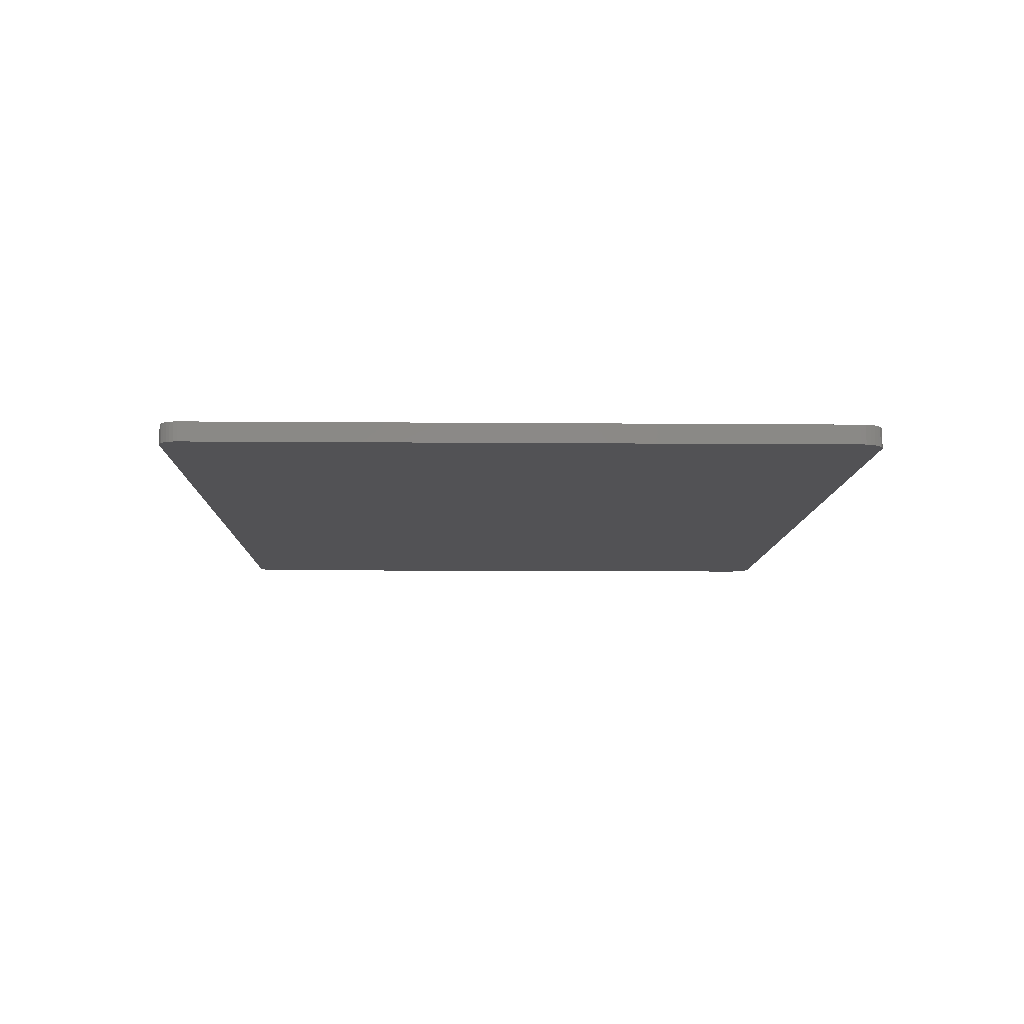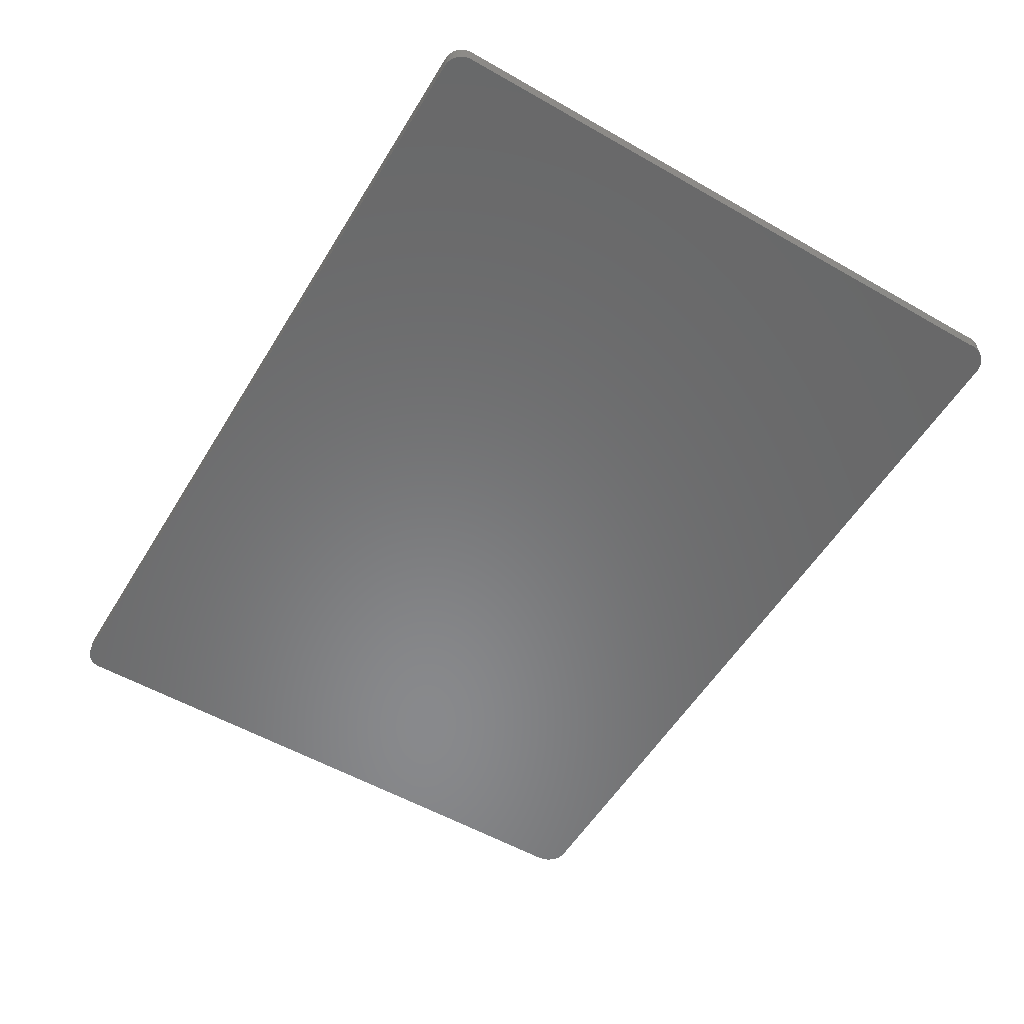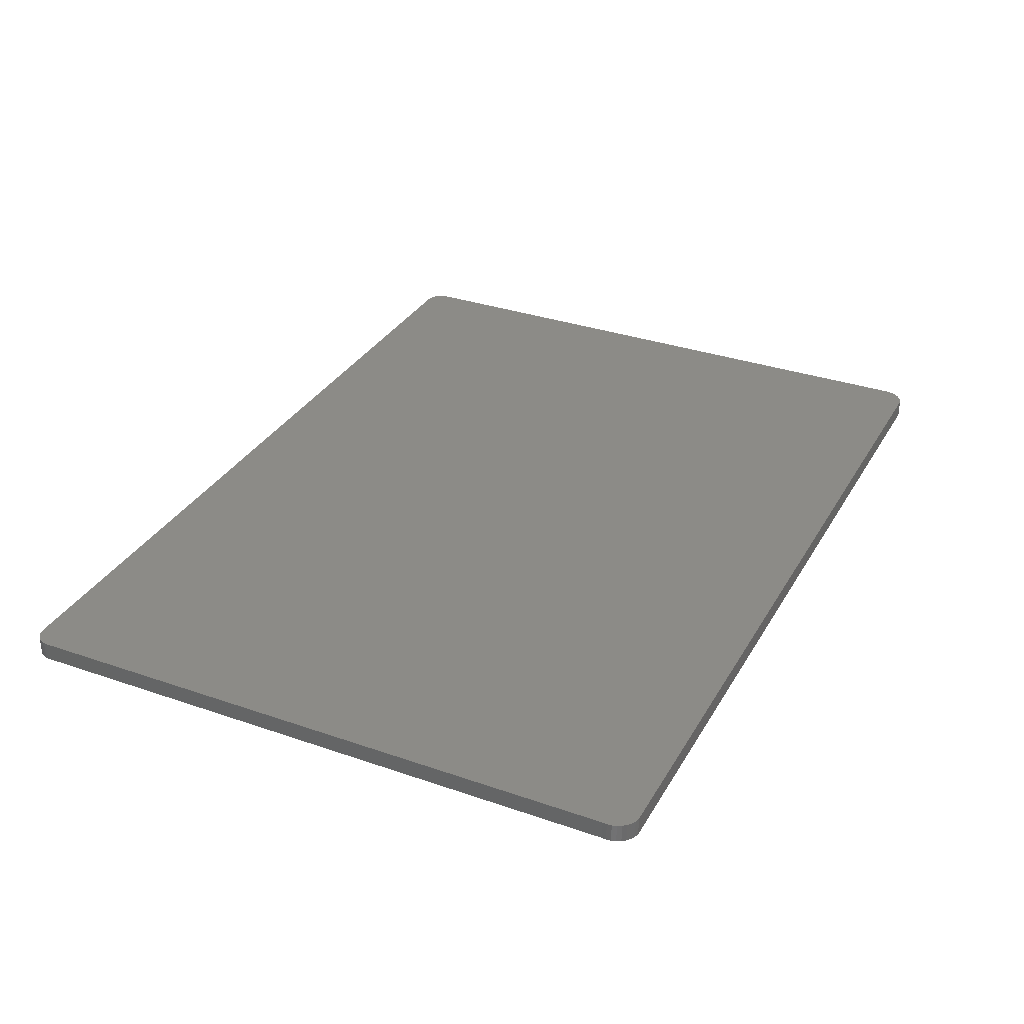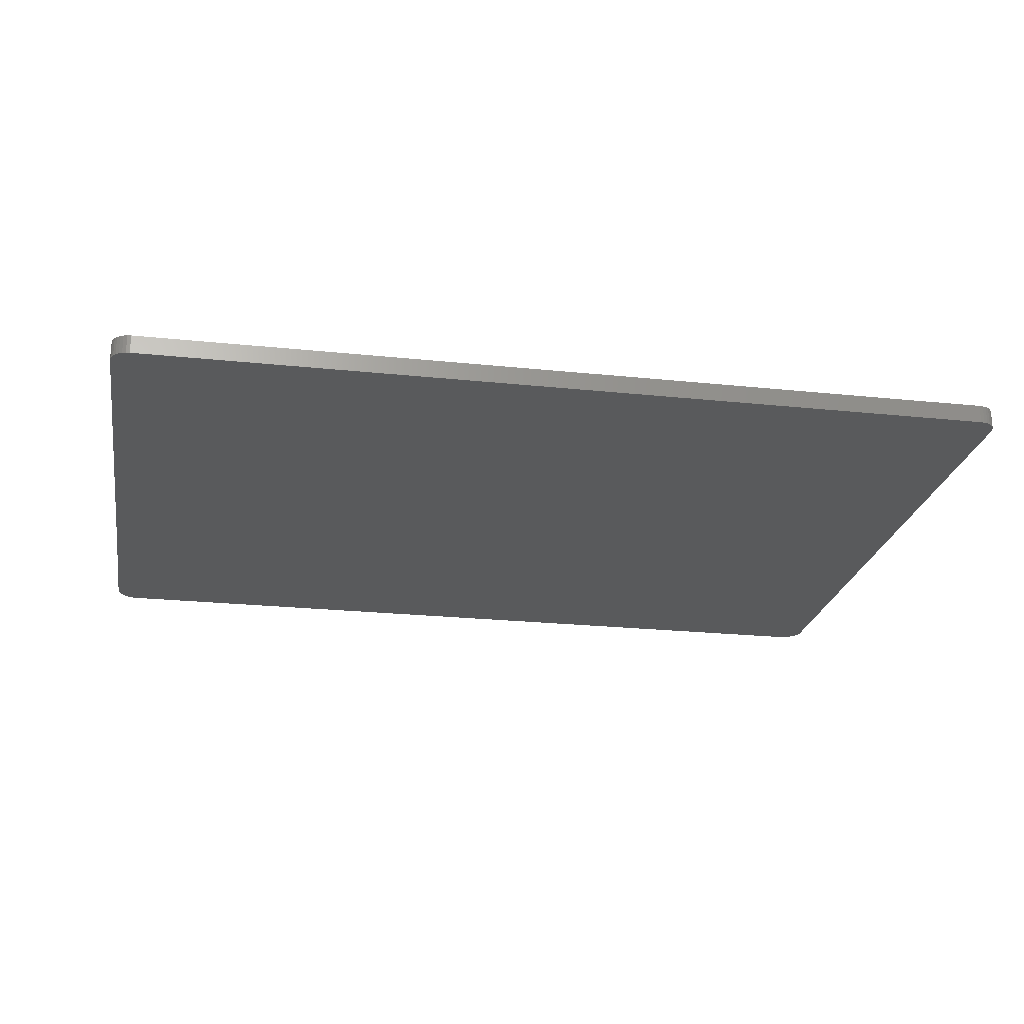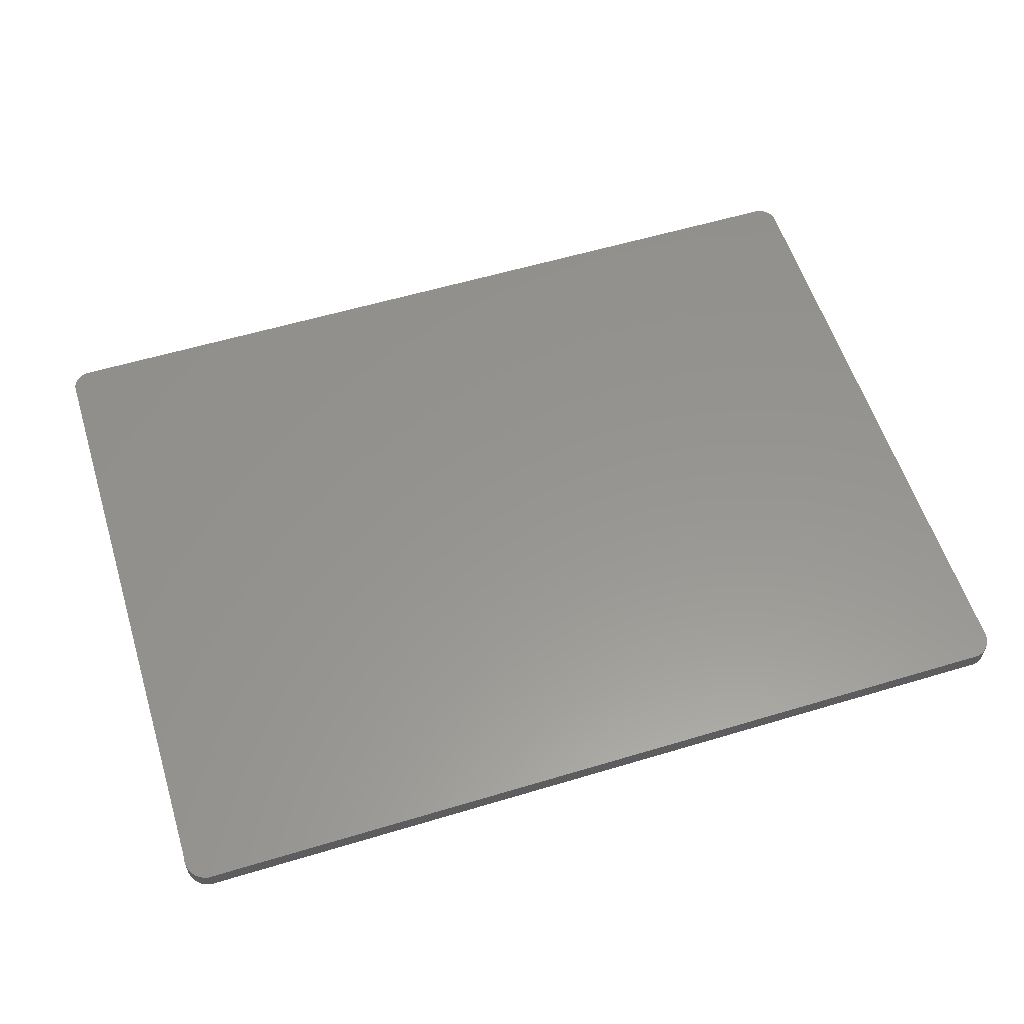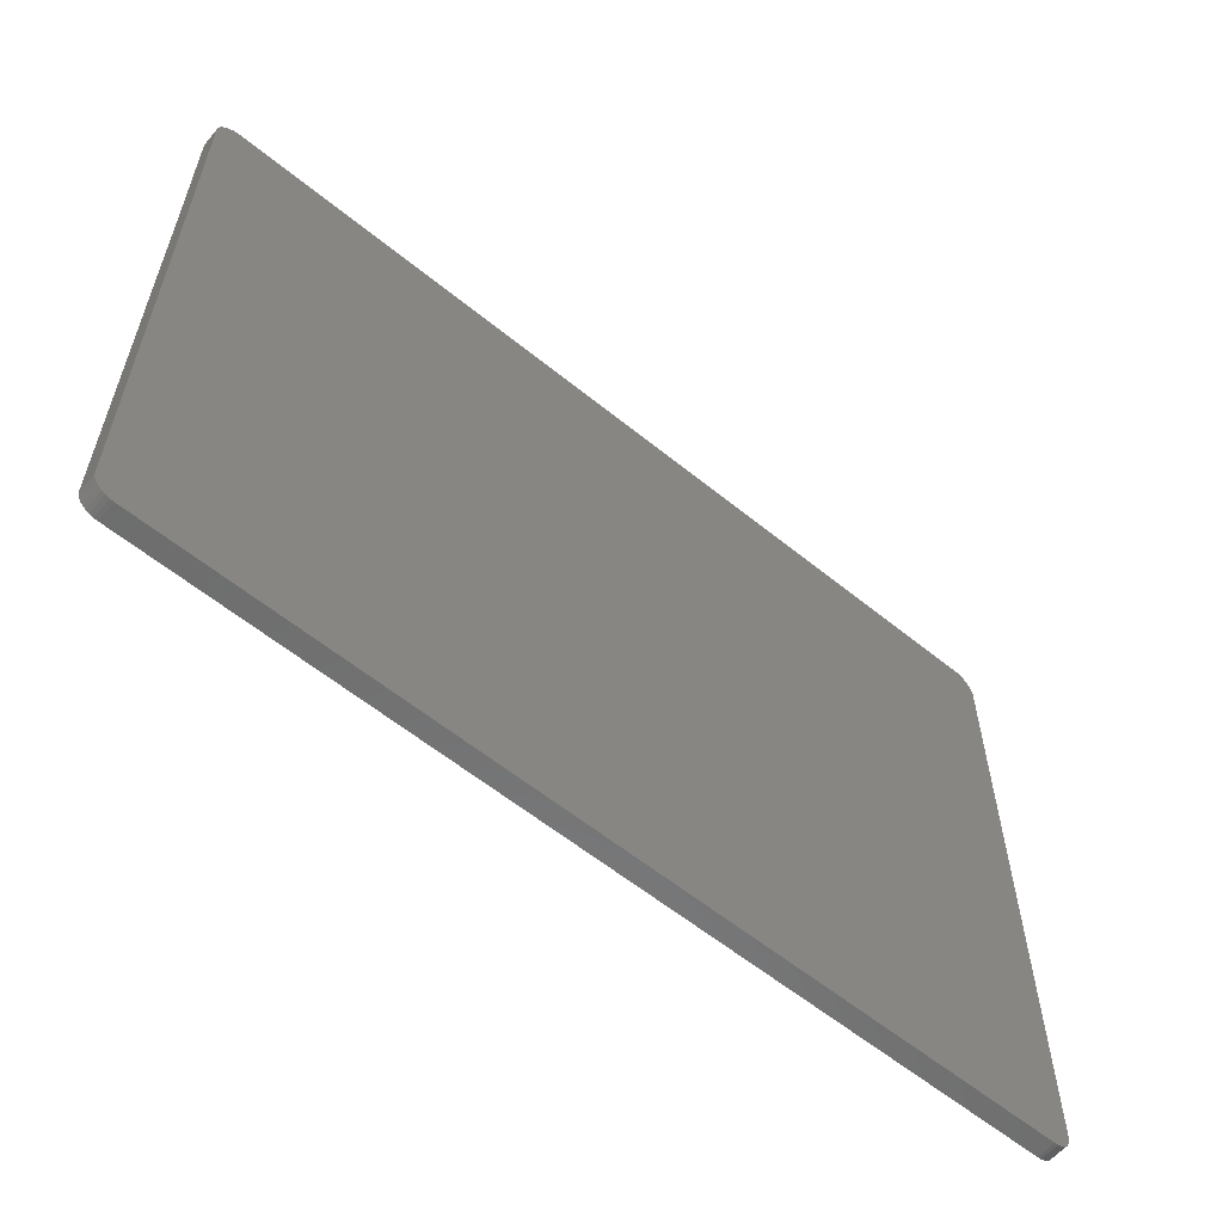
<metadata>
{"format":"stl","ext":"stl","renderer":"f3d","projection":"perspective","resolution":1024,"background":"white","views":[{"elev":-9.3,"azim":88.7,"up":"+Z"},{"elev":-55.4,"azim":59.0,"up":"+Z"},{"elev":32.7,"azim":115.7,"up":"+Z"},{"elev":-23.3,"azim":-10.1,"up":"+Z"},{"elev":57.7,"azim":162.7,"up":"+Z"},{"elev":-59.2,"azim":-39.9,"up":"+Y"}]}
</metadata>
<code>
# stl→obj: 72 verts, 140 faces
v 0.01579 -0.0001645 -0.007812
v 0.01579 -0.0001645 0.007812
v 0.01271 0.0001389 -0.007812
v 0.01271 0.0001389 0.007812
v 0.009747 0.001037 -0.007812
v 0.009747 0.001037 0.007812
v 0.007017 0.002497 -0.007812
v 0.007017 0.002497 0.007812
v 0.004625 0.00446 -0.007812
v 0.004625 0.00446 0.007812
v 0.002661 0.006853 -0.007812
v 0.002661 0.006853 0.007812
v 0.001202 0.009583 -0.007812
v 0.001202 0.009583 0.007812
v 0.0003034 0.01254 -0.007812
v 0.0003034 0.01254 0.007812
v 0 0.01562 -0.007812
v 0 0.01562 0.007812
v 0.7342 -0.0001645 0.007812
v 0.7342 -0.0001645 -0.007812
v 0.75 0.01562 -0.007812
v 0.75 0.01562 0.007812
v 0.7497 0.01254 -0.007812
v 0.7497 0.01254 0.007812
v 0.7488 0.009583 -0.007812
v 0.7488 0.009583 0.007812
v 0.7473 0.006853 -0.007812
v 0.7473 0.006853 0.007812
v 0.7454 0.00446 -0.007812
v 0.7454 0.00446 0.007812
v 0.743 0.002497 -0.007812
v 0.743 0.002497 0.007812
v 0.7403 0.001037 -0.007812
v 0.7403 0.001037 0.007812
v 0.7373 0.0001389 -0.007812
v 0.7373 0.0001389 0.007812
v 0.75 0.5367 0.007812
v 0.75 0.5367 -0.007812
v 0.7342 0.5604 -0.007812
v 0.7342 0.5604 0.007812
v 0.738 0.5592 -0.007812
v 0.738 0.5592 0.007812
v 0.7415 0.5573 -0.007812
v 0.7415 0.5573 0.007812
v 0.7445 0.5548 -0.007812
v 0.7445 0.5548 0.007812
v 0.747 0.5518 -0.007812
v 0.747 0.5518 0.007812
v 0.7489 0.5483 -0.007812
v 0.7489 0.5483 0.007812
v 0.75 0.5445 -0.007812
v 0.75 0.5445 0.007812
v 0.7504 0.5406 -0.007812
v 0.7504 0.5406 0.007812
v 0.01579 0.5604 0.007812
v 0.01579 0.5604 -0.007812
v -3.469e-18 0.5367 -0.007812
v 3.469e-18 0.5367 0.007812
v -0.0003909 0.5406 -0.007812
v -0.0003909 0.5406 0.007812
v -8.215e-06 0.5445 -0.007812
v -8.215e-06 0.5445 0.007812
v 0.001133 0.5483 -0.007812
v 0.001133 0.5483 0.007812
v 0.00299 0.5518 -0.007812
v 0.00299 0.5518 0.007812
v 0.00549 0.5548 -0.007812
v 0.00549 0.5548 0.007812
v 0.008537 0.5573 -0.007812
v 0.008537 0.5573 0.007812
v 0.01201 0.5592 -0.007812
v 0.01201 0.5592 0.007812
f 1 2 3
f 3 2 4
f 3 4 5
f 5 4 6
f 5 6 7
f 7 6 8
f 7 8 9
f 9 8 10
f 9 10 11
f 11 10 12
f 11 12 13
f 13 12 14
f 13 14 15
f 15 14 16
f 15 16 17
f 17 16 18
f 2 1 19
f 19 1 20
f 21 22 23
f 23 22 24
f 23 24 25
f 25 24 26
f 25 26 27
f 27 26 28
f 27 28 29
f 29 28 30
f 29 30 31
f 31 30 32
f 31 32 33
f 33 32 34
f 33 34 35
f 35 34 36
f 35 36 20
f 20 36 19
f 22 21 37
f 37 21 38
f 39 40 41
f 41 40 42
f 41 42 43
f 43 42 44
f 43 44 45
f 45 44 46
f 45 46 47
f 47 46 48
f 47 48 49
f 49 48 50
f 49 50 51
f 51 50 52
f 51 52 53
f 53 52 54
f 53 54 38
f 38 54 37
f 40 39 55
f 55 39 56
f 57 58 59
f 59 58 60
f 59 60 61
f 61 60 62
f 61 62 63
f 63 62 64
f 63 64 65
f 65 64 66
f 65 66 67
f 67 66 68
f 67 68 69
f 69 68 70
f 69 70 71
f 71 70 72
f 71 72 56
f 56 72 55
f 58 57 18
f 18 57 17
f 2 72 4
f 2 55 72
f 54 52 50
f 37 54 50
f 26 24 48
f 26 48 28
f 28 48 46
f 28 46 30
f 32 30 46
f 46 44 32
f 32 44 34
f 34 44 42
f 34 42 36
f 6 4 72
f 72 70 6
f 8 6 70
f 70 68 8
f 8 68 10
f 10 68 66
f 10 66 12
f 12 66 64
f 40 55 2
f 40 2 19
f 40 19 36
f 40 36 42
f 22 37 50
f 22 50 48
f 22 48 24
f 14 12 64
f 14 64 62
f 14 62 60
f 14 60 58
f 14 58 18
f 14 18 16
f 3 71 1
f 71 56 1
f 49 51 53
f 49 53 38
f 47 23 25
f 27 47 25
f 45 47 27
f 29 45 27
f 45 29 31
f 31 43 45
f 33 43 31
f 41 43 33
f 35 41 33
f 71 3 5
f 5 69 71
f 69 5 7
f 7 67 69
f 9 67 7
f 65 67 9
f 11 65 9
f 63 65 11
f 39 41 35
f 39 35 20
f 39 20 1
f 39 1 56
f 21 23 47
f 21 47 49
f 21 49 38
f 13 15 17
f 13 17 57
f 13 57 59
f 13 59 61
f 13 61 63
f 13 63 11

</code>
